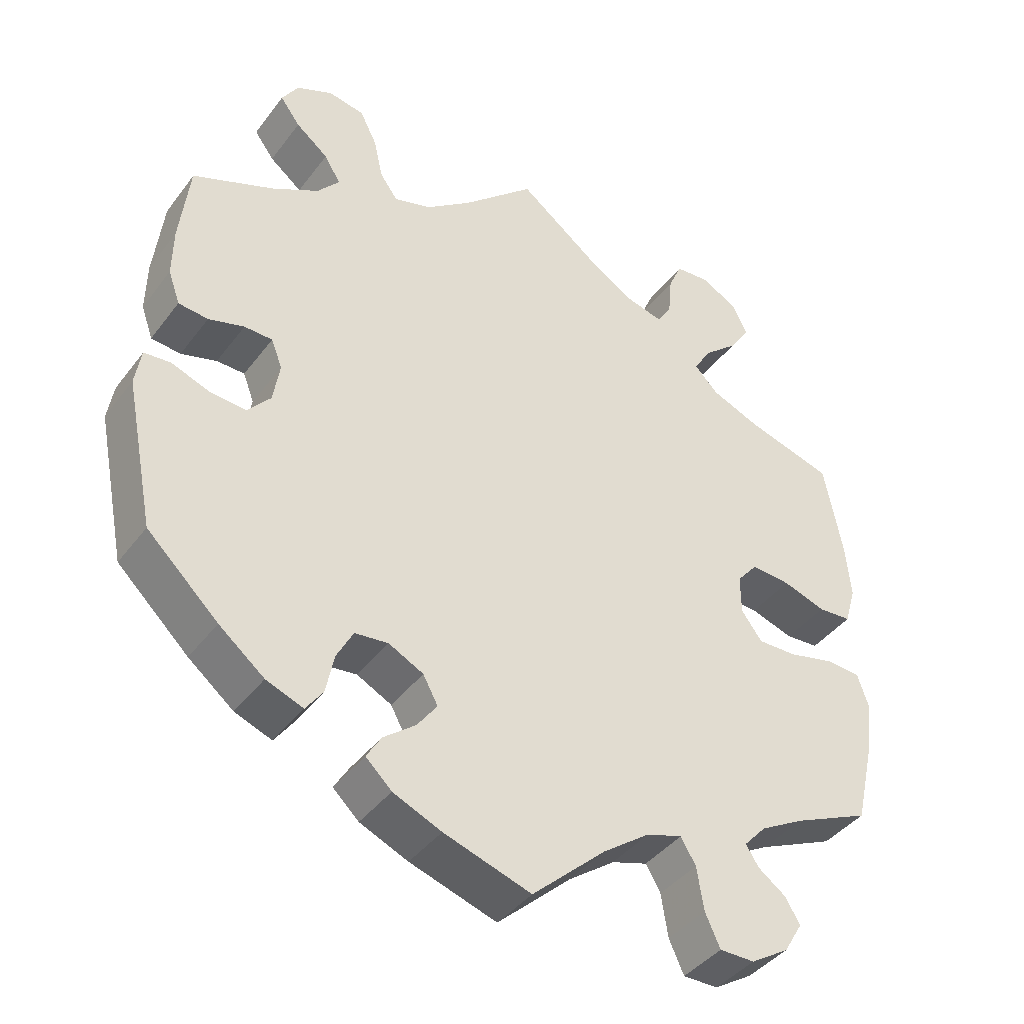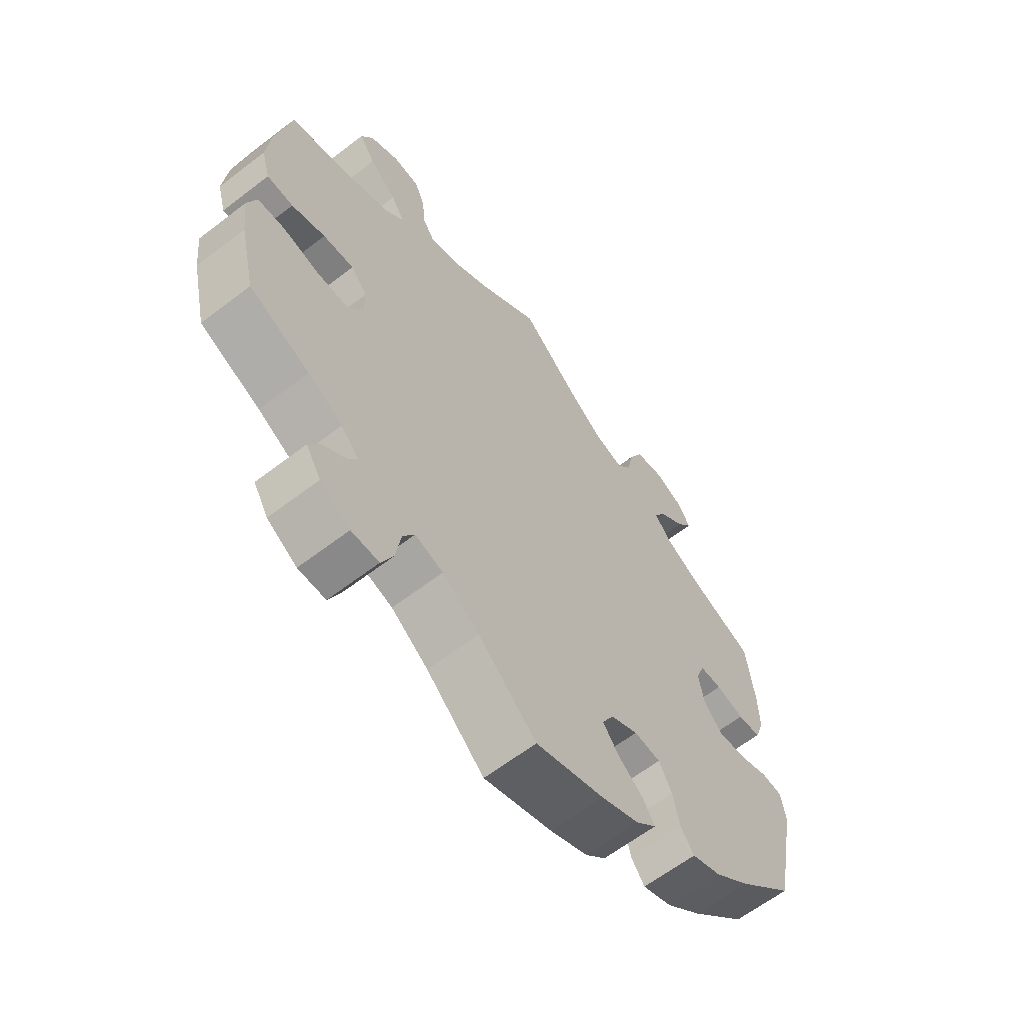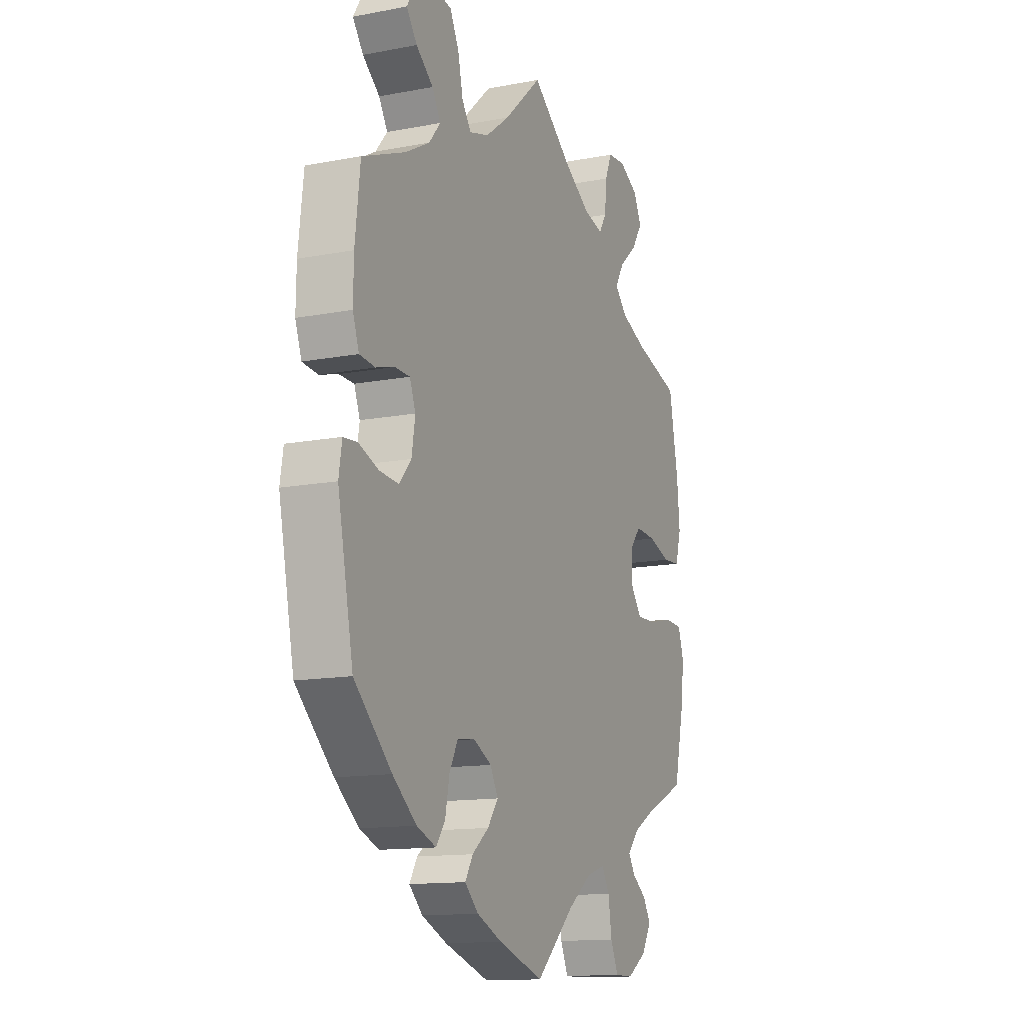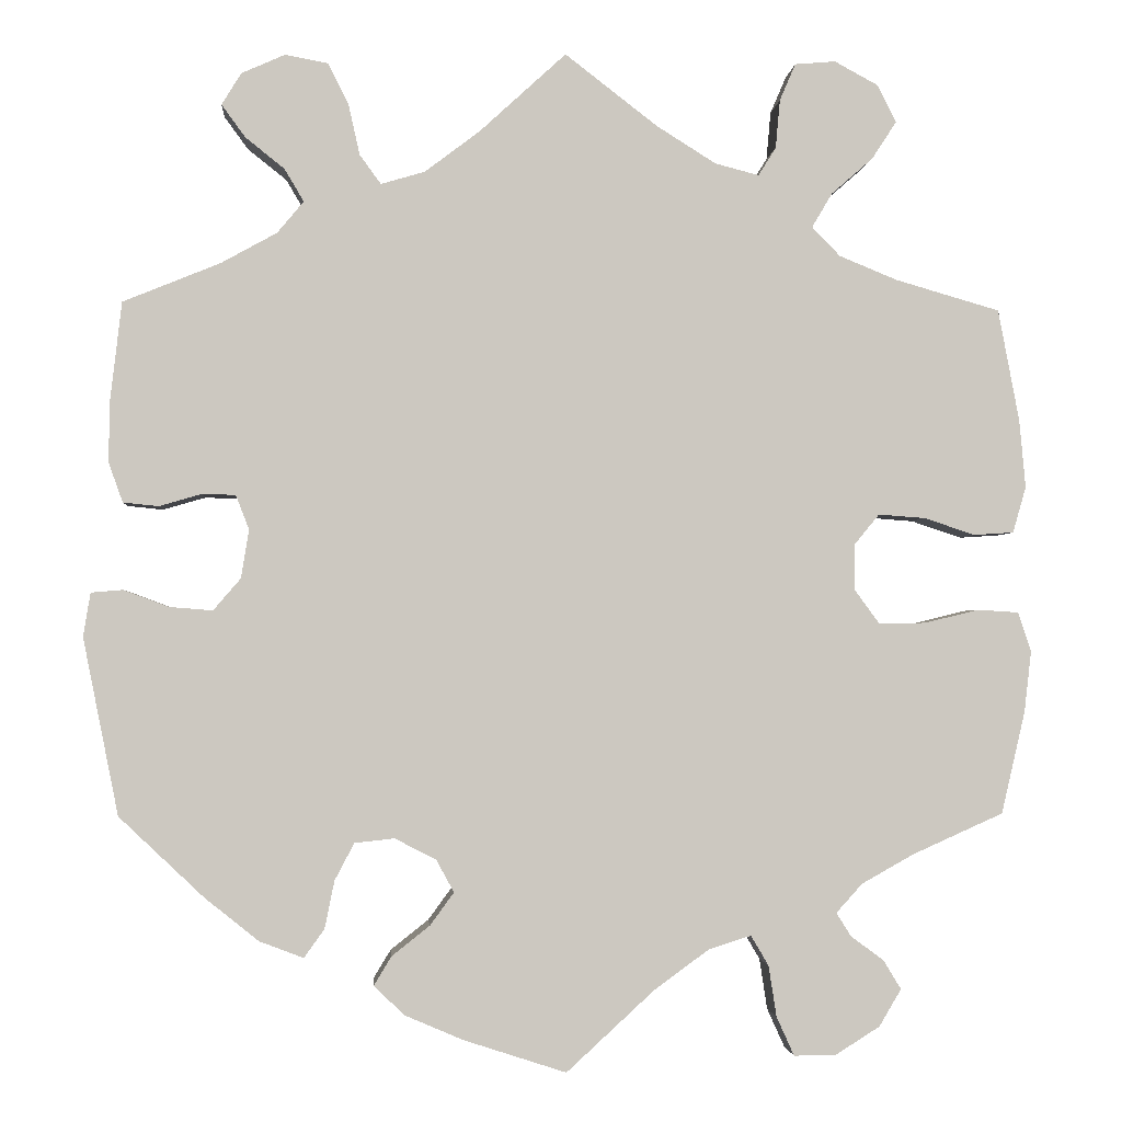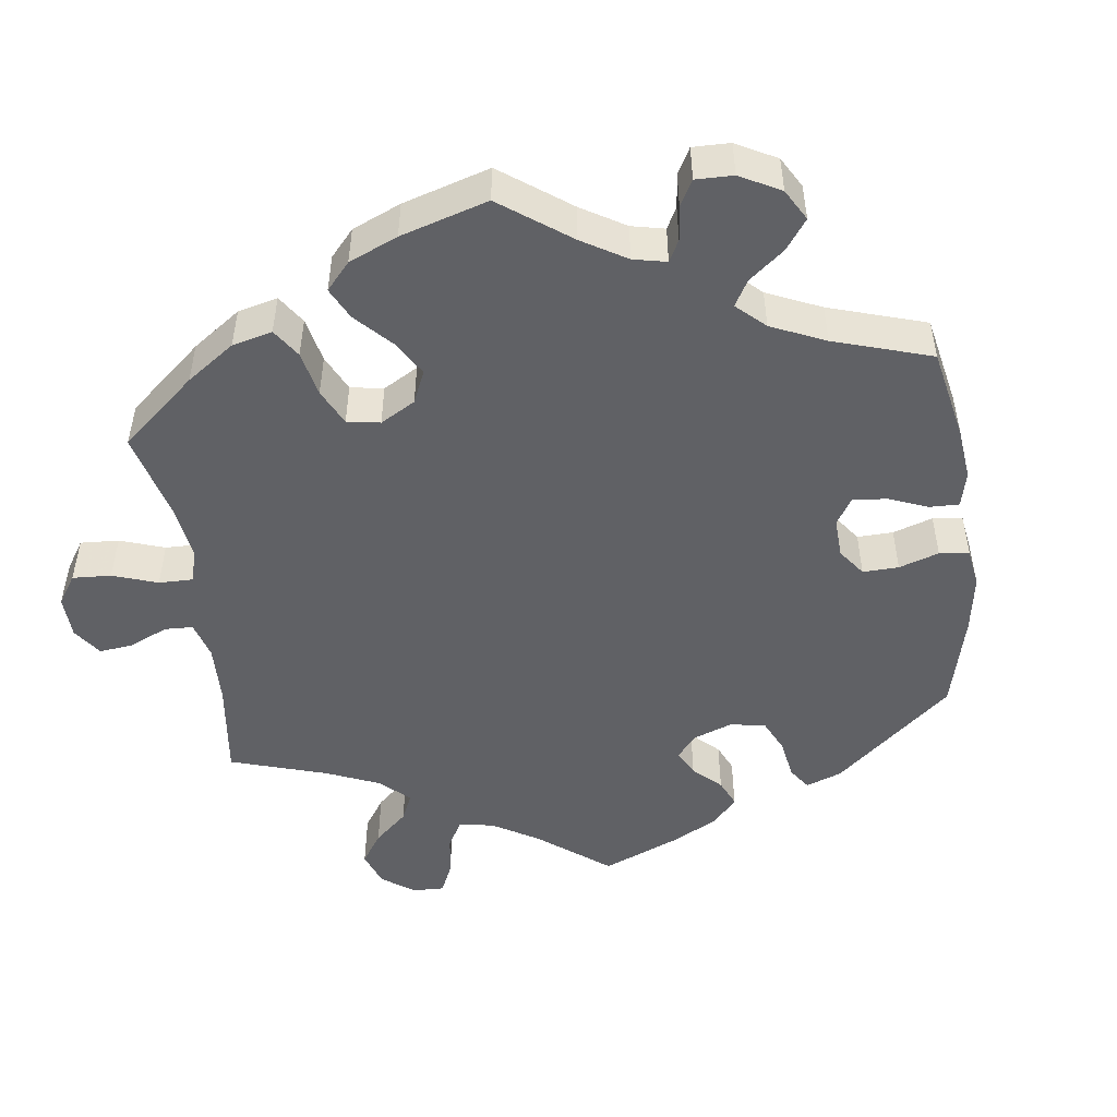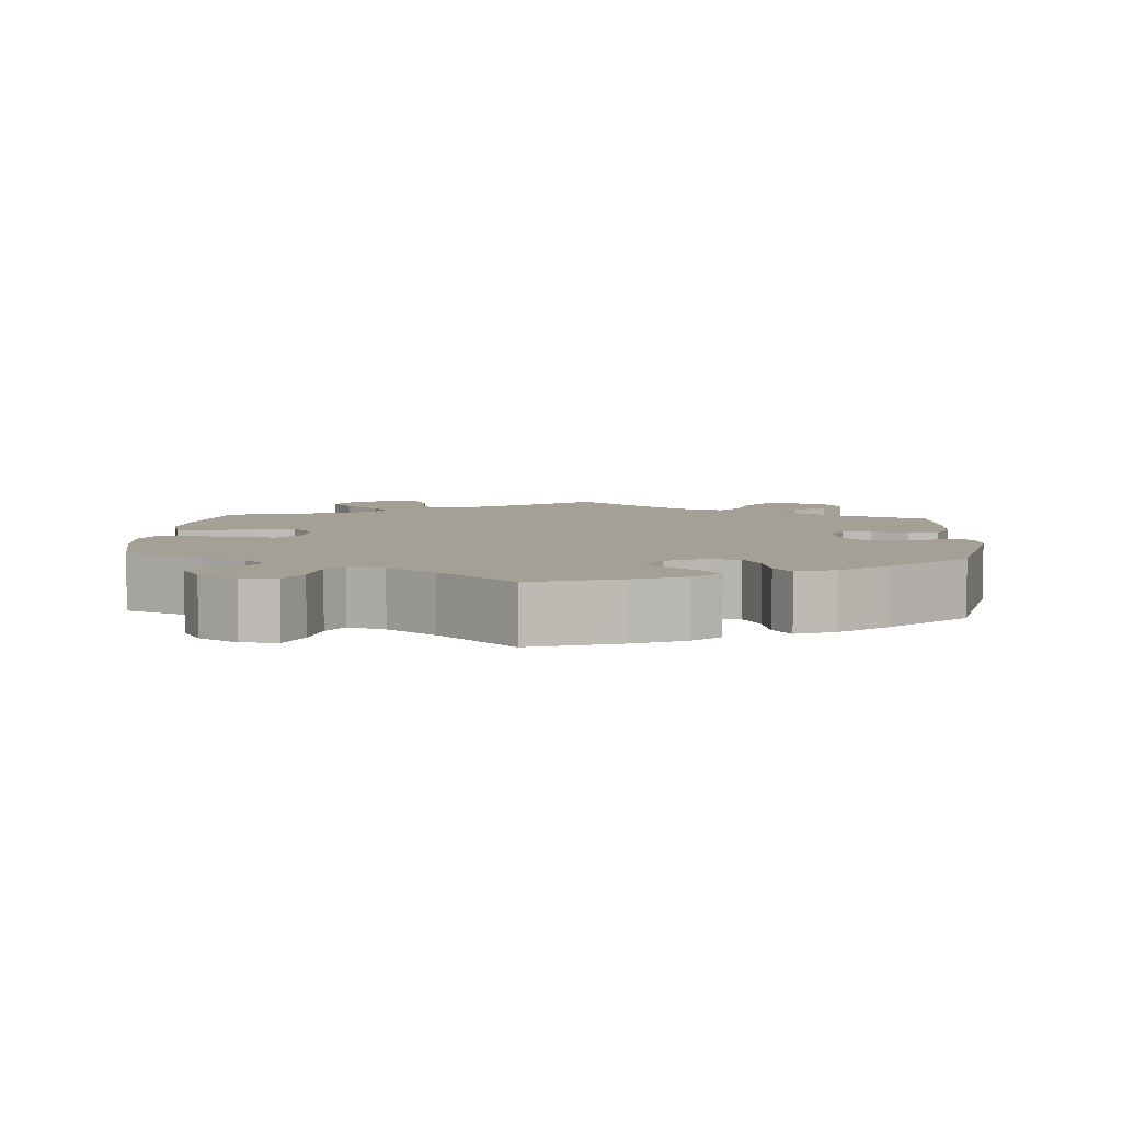
<metadata>
{"format":"obj","ext":"obj","renderer":"f3d","projection":"perspective","resolution":1024,"background":"white","views":[{"elev":-41.1,"azim":-33.5,"up":"+Z"},{"elev":-63.0,"azim":127.8,"up":"+Z"},{"elev":-13.4,"azim":-66.6,"up":"+Z"},{"elev":-2.1,"azim":-4.3,"up":"+Z"},{"elev":-48.7,"azim":127.5,"up":"+Y"},{"elev":5.7,"azim":-175.8,"up":"+Y"}]}
</metadata>
<code>
v 0.524 0.07 0.162
v 0.531 0.07 0.085
v 0.516 0.07 0.033
v 0.471 0.07 0.03
v 0.413 0.07 0.049
v 0.36 0.07 0.053
v 0.332 0.07 0.019
v 0.332 0.07 -0.034
v 0.36 0.07 -0.072
v 0.413 0.07 -0.071
v 0.475 0.07 -0.056
v 0.521 0.07 -0.059
v 0.536 0.07 -0.104
v 0.528 0.07 -0.173
v 0.501 0.07 -0.289
v 0.398 0.07 -0.335
v 0.339 0.07 -0.368
v 0.309 0.07 -0.401
v 0.326 0.07 -0.428
v 0.363 0.07 -0.455
v 0.383 0.07 -0.488
v 0.358 0.07 -0.53
v 0.307 0.07 -0.562
v 0.26 0.07 -0.562
v 0.24 0.07 -0.518
v 0.231 0.07 -0.46
v 0.211 0.07 -0.426
v 0.163 0.07 -0.441
v 0.1 0.07 -0.487
v 0.001 0.07 -0.578
v -0.116 0.07 -0.54
v -0.181 0.07 -0.512
v -0.216 0.07 -0.479
v -0.196 0.07 -0.446
v -0.153 0.07 -0.412
v -0.126 0.07 -0.375
v -0.146 0.07 -0.338
v -0.193 0.07 -0.314
v -0.238 0.07 -0.319
v -0.26 0.07 -0.361
v -0.271 0.07 -0.415
v -0.294 0.07 -0.447
v -0.344 0.07 -0.428
v -0.405 0.07 -0.379
v -0.501 0.07 -0.288
v -0.541 0.07 -0.088
v -0.533 0.07 -0.038
v -0.497 0.07 -0.035
v -0.446 0.07 -0.054
v -0.397 0.07 -0.058
v -0.366 0.07 -0.022
v -0.357 0.07 0.033
v -0.372 0.07 0.072
v -0.41 0.07 0.073
v -0.458 0.07 0.059
v -0.498 0.07 0.063
v -0.514 0.07 0.108
v -0.513 0.07 0.176
v -0.5 0.07 0.289
v -0.39 0.07 0.334
v -0.327 0.07 0.369
v -0.297 0.07 0.405
v -0.319 0.07 0.442
v -0.363 0.07 0.477
v -0.39 0.07 0.514
v -0.368 0.07 0.55
v -0.319 0.07 0.572
v -0.27 0.07 0.563
v -0.247 0.07 0.517
v -0.234 0.07 0.459
v -0.21 0.07 0.426
v -0.16 0.07 0.441
v -0.098 0.07 0.488
v 0 0.07 0.578
v 0.105 0.07 0.497
v 0.172 0.07 0.455
v 0.222 0.07 0.442
v 0.242 0.07 0.474
v 0.247 0.07 0.529
v 0.265 0.07 0.571
v 0.311 0.07 0.575
v 0.361 0.07 0.548
v 0.382 0.07 0.506
v 0.354 0.07 0.463
v 0.307 0.07 0.422
v 0.284 0.07 0.383
v 0.316 0.07 0.35
v 0.382 0.07 0.323
v 0.5 0.07 0.289
v 0.524 0 0.162
v 0.531 0 0.085
v 0.516 0 0.033
v 0.471 0 0.03
v 0.413 0 0.049
v 0.36 0 0.053
v 0.332 0 0.019
v 0.332 0 -0.034
v 0.36 0 -0.072
v 0.413 0 -0.071
v 0.475 0 -0.056
v 0.521 0 -0.059
v 0.536 0 -0.104
v 0.528 0 -0.173
v 0.501 0 -0.289
v 0.398 0 -0.335
v 0.339 0 -0.368
v 0.309 0 -0.401
v 0.326 0 -0.428
v 0.363 0 -0.455
v 0.383 0 -0.488
v 0.358 0 -0.53
v 0.307 0 -0.562
v 0.26 0 -0.562
v 0.24 0 -0.518
v 0.231 0 -0.46
v 0.211 0 -0.426
v 0.163 0 -0.441
v 0.1 0 -0.487
v 0.001 0 -0.578
v -0.116 0 -0.54
v -0.181 0 -0.512
v -0.216 0 -0.479
v -0.196 0 -0.446
v -0.153 0 -0.412
v -0.126 0 -0.375
v -0.146 0 -0.338
v -0.193 0 -0.314
v -0.238 0 -0.319
v -0.26 0 -0.361
v -0.271 0 -0.415
v -0.294 0 -0.447
v -0.344 0 -0.428
v -0.405 0 -0.379
v -0.501 0 -0.288
v -0.541 0 -0.088
v -0.533 0 -0.038
v -0.497 0 -0.035
v -0.446 0 -0.054
v -0.397 0 -0.058
v -0.366 0 -0.022
v -0.357 0 0.033
v -0.372 0 0.072
v -0.41 0 0.073
v -0.458 0 0.059
v -0.498 0 0.063
v -0.514 0 0.108
v -0.513 0 0.176
v -0.5 0 0.289
v -0.39 0 0.334
v -0.327 0 0.369
v -0.297 0 0.405
v -0.319 0 0.442
v -0.363 0 0.477
v -0.39 0 0.514
v -0.368 0 0.55
v -0.319 0 0.572
v -0.27 0 0.563
v -0.247 0 0.517
v -0.234 0 0.459
v -0.21 0 0.426
v -0.16 0 0.441
v -0.098 0 0.488
v 0 0 0.578
v 0.105 0 0.497
v 0.172 0 0.455
v 0.222 0 0.442
v 0.242 0 0.474
v 0.247 0 0.529
v 0.265 0 0.571
v 0.311 0 0.575
v 0.361 0 0.548
v 0.382 0 0.506
v 0.354 0 0.463
v 0.307 0 0.422
v 0.284 0 0.383
v 0.316 0 0.35
v 0.382 0 0.323
v 0.5 0 0.289
f 88 89 1 2
f 87 88 2 3
f 86 87 3 4
f 82 83 84 85
f 82 85 86
f 81 82 86
f 78 79 80 81
f 77 78 81 86
f 76 77 86 4
f 73 74 75
f 72 73 75 76
f 71 72 76 4
f 67 68 69 70
f 67 70 71
f 66 67 71
f 63 64 65 66
f 62 63 66 71
f 61 62 71 4
f 57 58 59 60
f 54 55 56 57
f 53 54 57 60
f 52 53 60 61
f 46 47 48 49
f 46 49 50
f 45 46 50
f 44 45 50 51
f 40 41 42 43
f 39 40 43 44
f 32 33 34 35
f 32 35 36
f 29 30 31 32
f 28 29 32 36
f 27 28 36 37
f 23 24 25 26
f 23 26 27
f 22 23 27
f 19 20 21 22
f 18 19 22 27
f 17 18 27 37
f 13 14 15 16
f 10 11 12 13
f 9 10 13 16
f 8 9 16 17
f 61 4 5
f 61 5 6
f 52 61 6 7
f 39 44 51 52
f 38 39 52 7
f 8 17 37 38
f 7 8 38
f 91 90 178 177
f 92 91 177 176
f 93 92 176 175
f 174 173 172 171
f 175 174 171
f 175 171 170
f 170 169 168 167
f 175 170 167 166
f 93 175 166 165
f 164 163 162
f 165 164 162 161
f 93 165 161 160
f 159 158 157 156
f 160 159 156
f 160 156 155
f 155 154 153 152
f 160 155 152 151
f 93 160 151 150
f 149 148 147 146
f 146 145 144 143
f 149 146 143 142
f 150 149 142 141
f 138 137 136 135
f 139 138 135
f 139 135 134
f 140 139 134 133
f 132 131 130 129
f 133 132 129 128
f 124 123 122 121
f 125 124 121
f 121 120 119 118
f 125 121 118 117
f 126 125 117 116
f 115 114 113 112
f 116 115 112
f 116 112 111
f 111 110 109 108
f 116 111 108 107
f 126 116 107 106
f 105 104 103 102
f 102 101 100 99
f 105 102 99 98
f 106 105 98 97
f 94 93 150
f 95 94 150
f 96 95 150 141
f 141 140 133 128
f 96 141 128 127
f 127 126 106 97
f 127 97 96
f 1 90 91 2
f 2 91 92 3
f 3 92 93 4
f 4 93 94 5
f 5 94 95 6
f 6 95 96 7
f 7 96 97 8
f 8 97 98 9
f 9 98 99 10
f 10 99 100 11
f 11 100 101 12
f 12 101 102 13
f 13 102 103 14
f 14 103 104 15
f 15 104 105 16
f 16 105 106 17
f 17 106 107 18
f 18 107 108 19
f 19 108 109 20
f 20 109 110 21
f 21 110 111 22
f 22 111 112 23
f 23 112 113 24
f 24 113 114 25
f 25 114 115 26
f 26 115 116 27
f 27 116 117 28
f 28 117 118 29
f 29 118 119 30
f 30 119 120 31
f 31 120 121 32
f 32 121 122 33
f 33 122 123 34
f 34 123 124 35
f 35 124 125 36
f 36 125 126 37
f 37 126 127 38
f 38 127 128 39
f 39 128 129 40
f 40 129 130 41
f 41 130 131 42
f 42 131 132 43
f 43 132 133 44
f 44 133 134 45
f 45 134 135 46
f 46 135 136 47
f 47 136 137 48
f 48 137 138 49
f 49 138 139 50
f 50 139 140 51
f 51 140 141 52
f 52 141 142 53
f 53 142 143 54
f 54 143 144 55
f 55 144 145 56
f 56 145 146 57
f 57 146 147 58
f 58 147 148 59
f 59 148 149 60
f 60 149 150 61
f 61 150 151 62
f 62 151 152 63
f 63 152 153 64
f 64 153 154 65
f 65 154 155 66
f 66 155 156 67
f 67 156 157 68
f 68 157 158 69
f 69 158 159 70
f 70 159 160 71
f 71 160 161 72
f 72 161 162 73
f 73 162 163 74
f 74 163 164 75
f 75 164 165 76
f 76 165 166 77
f 77 166 167 78
f 78 167 168 79
f 79 168 169 80
f 80 169 170 81
f 81 170 171 82
f 82 171 172 83
f 83 172 173 84
f 84 173 174 85
f 85 174 175 86
f 86 175 176 87
f 87 176 177 88
f 88 177 178 89
f 89 178 90 1

</code>
